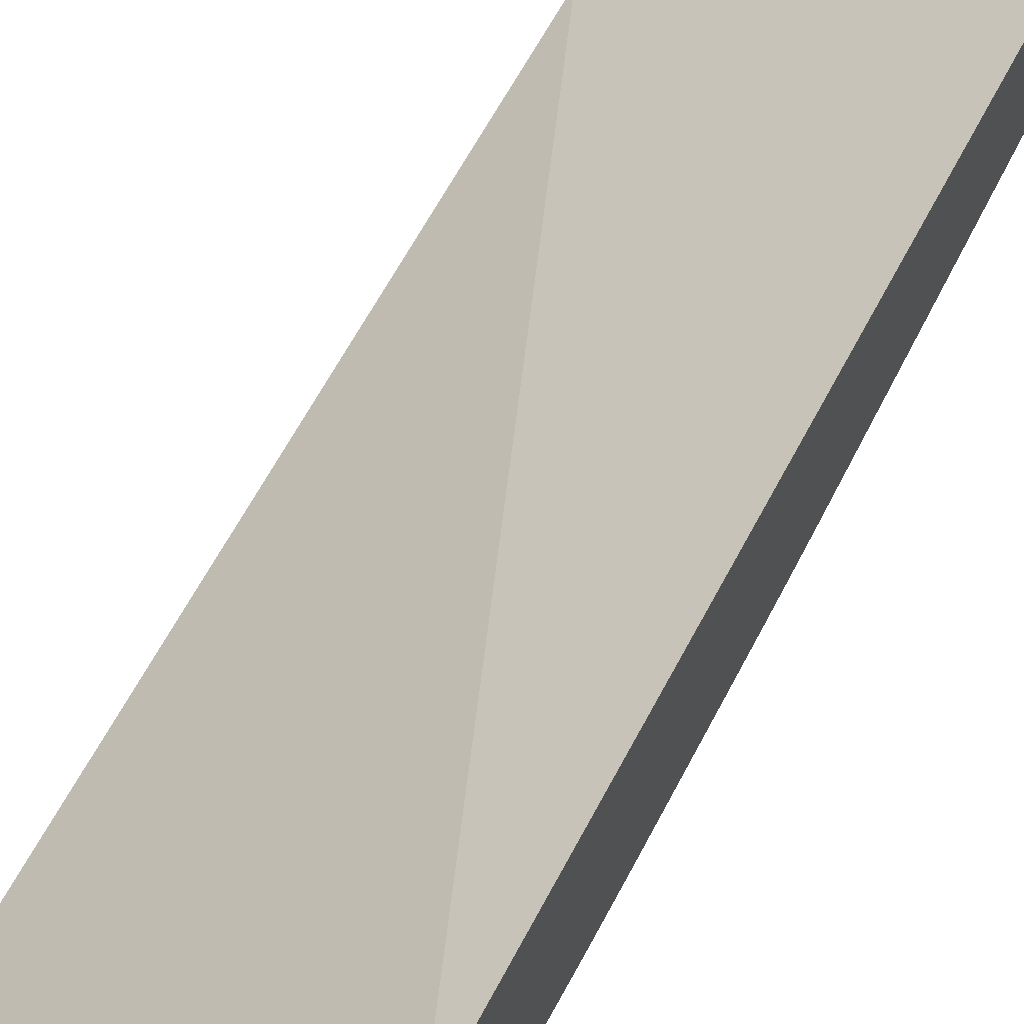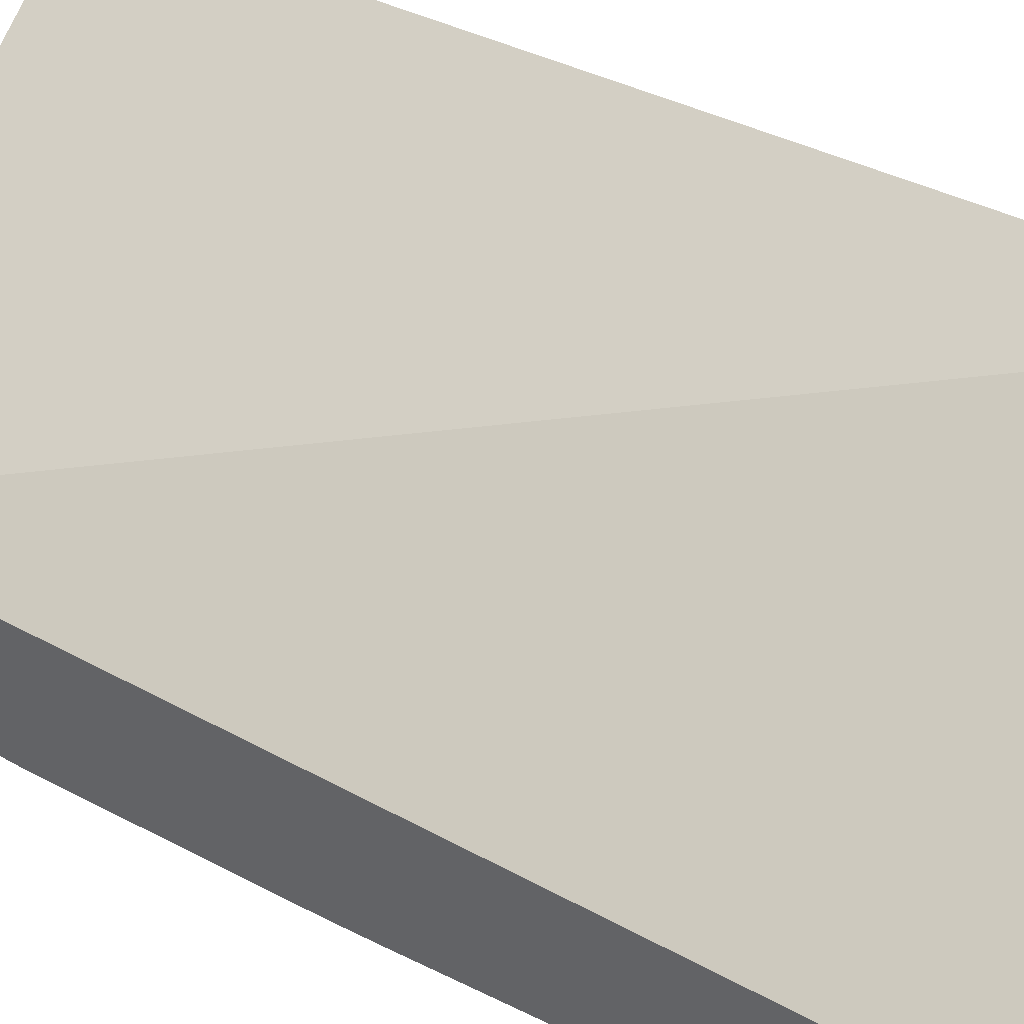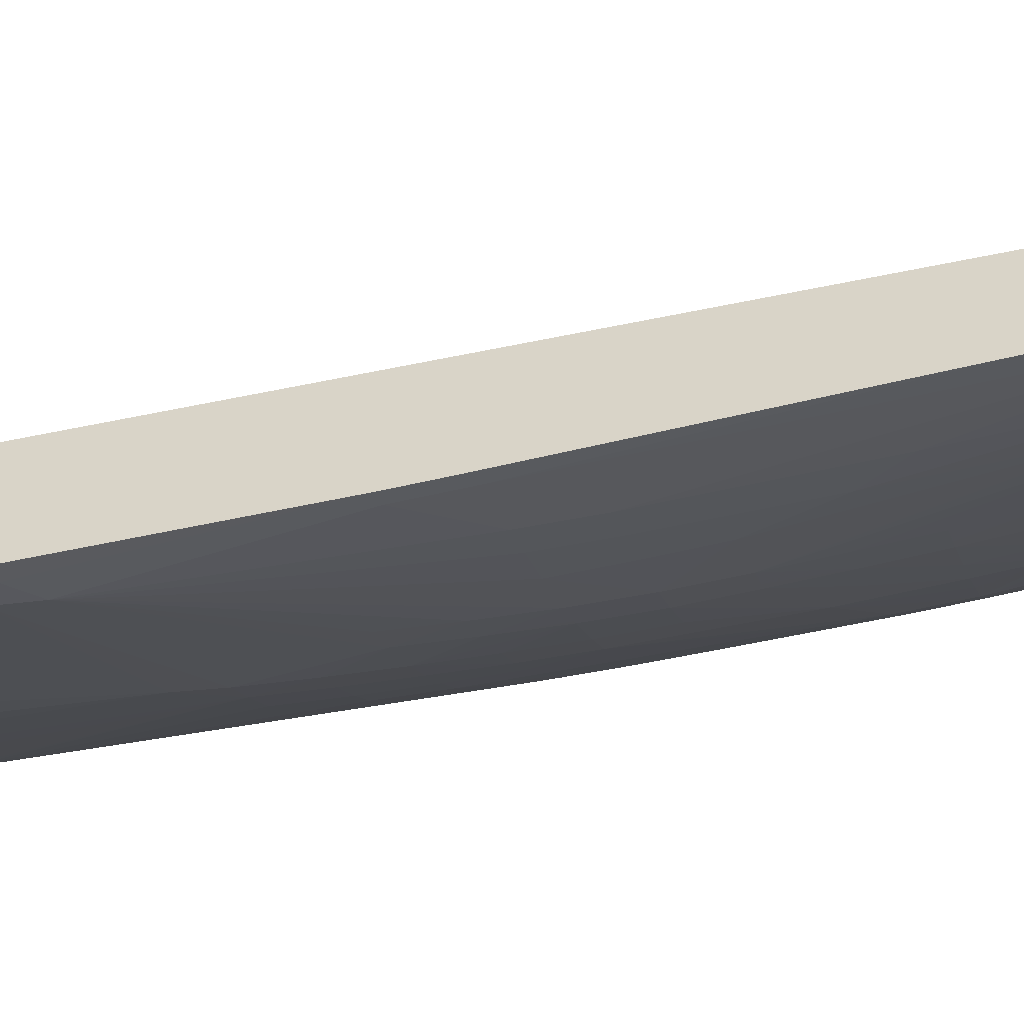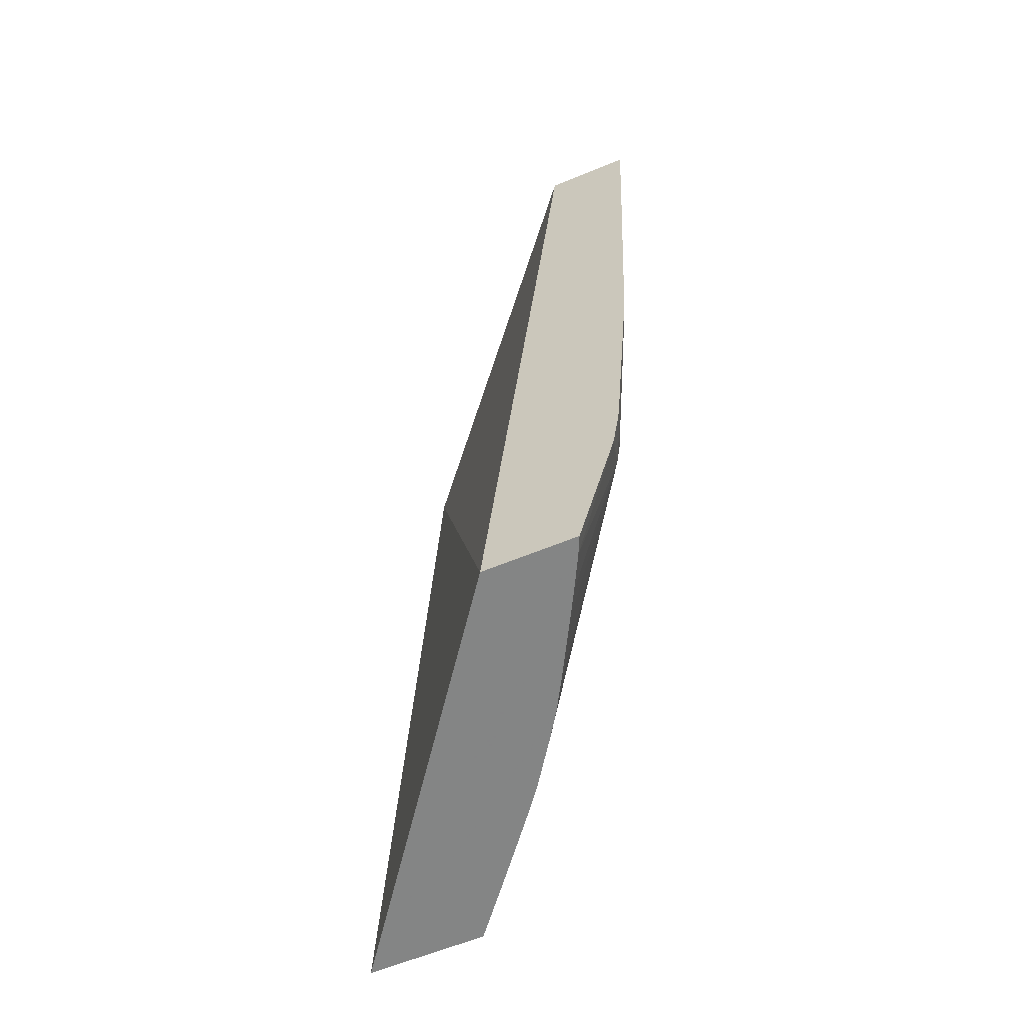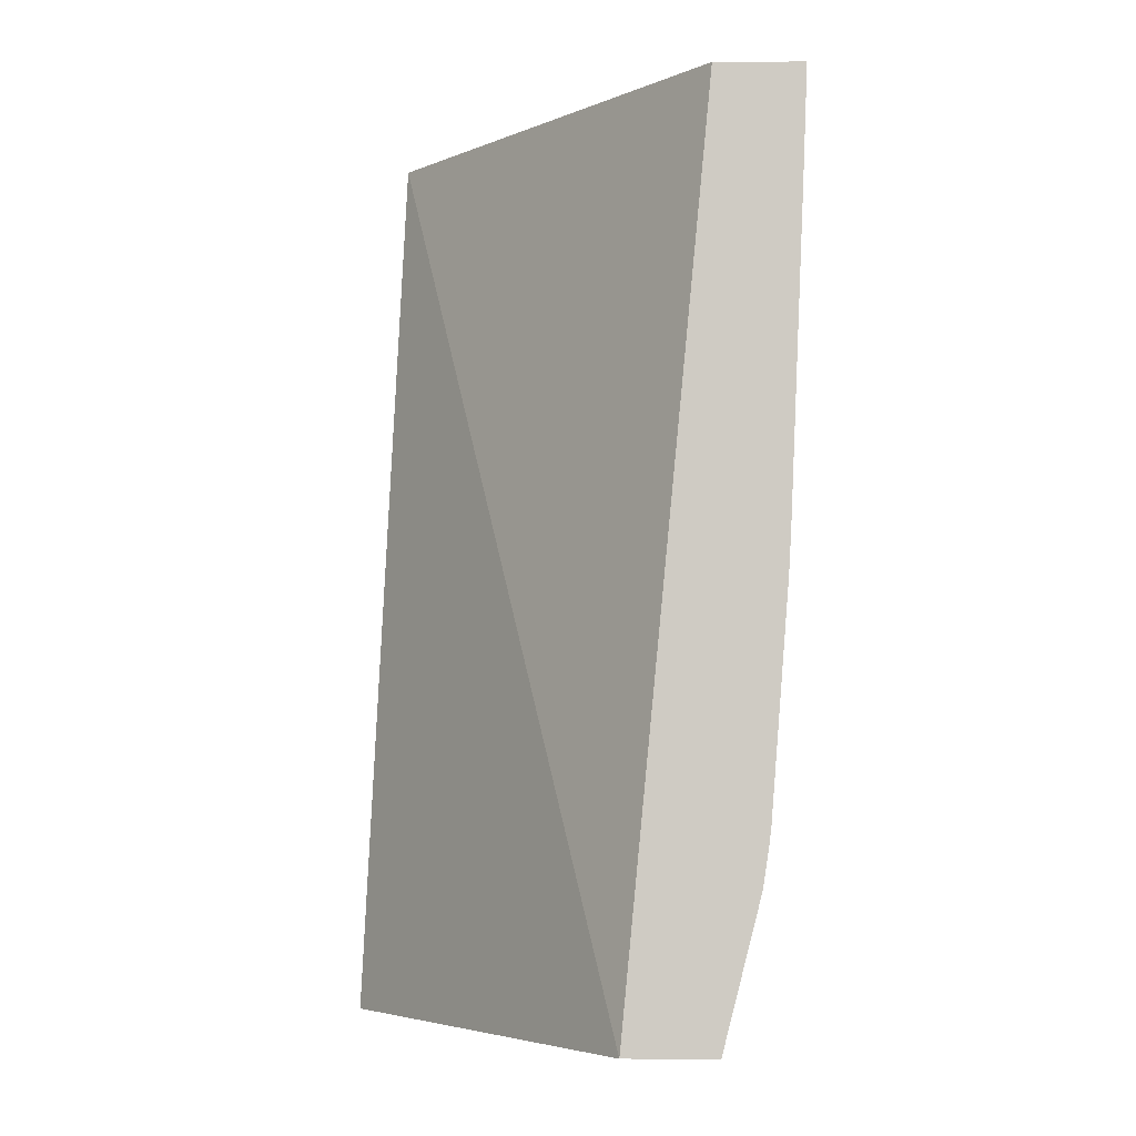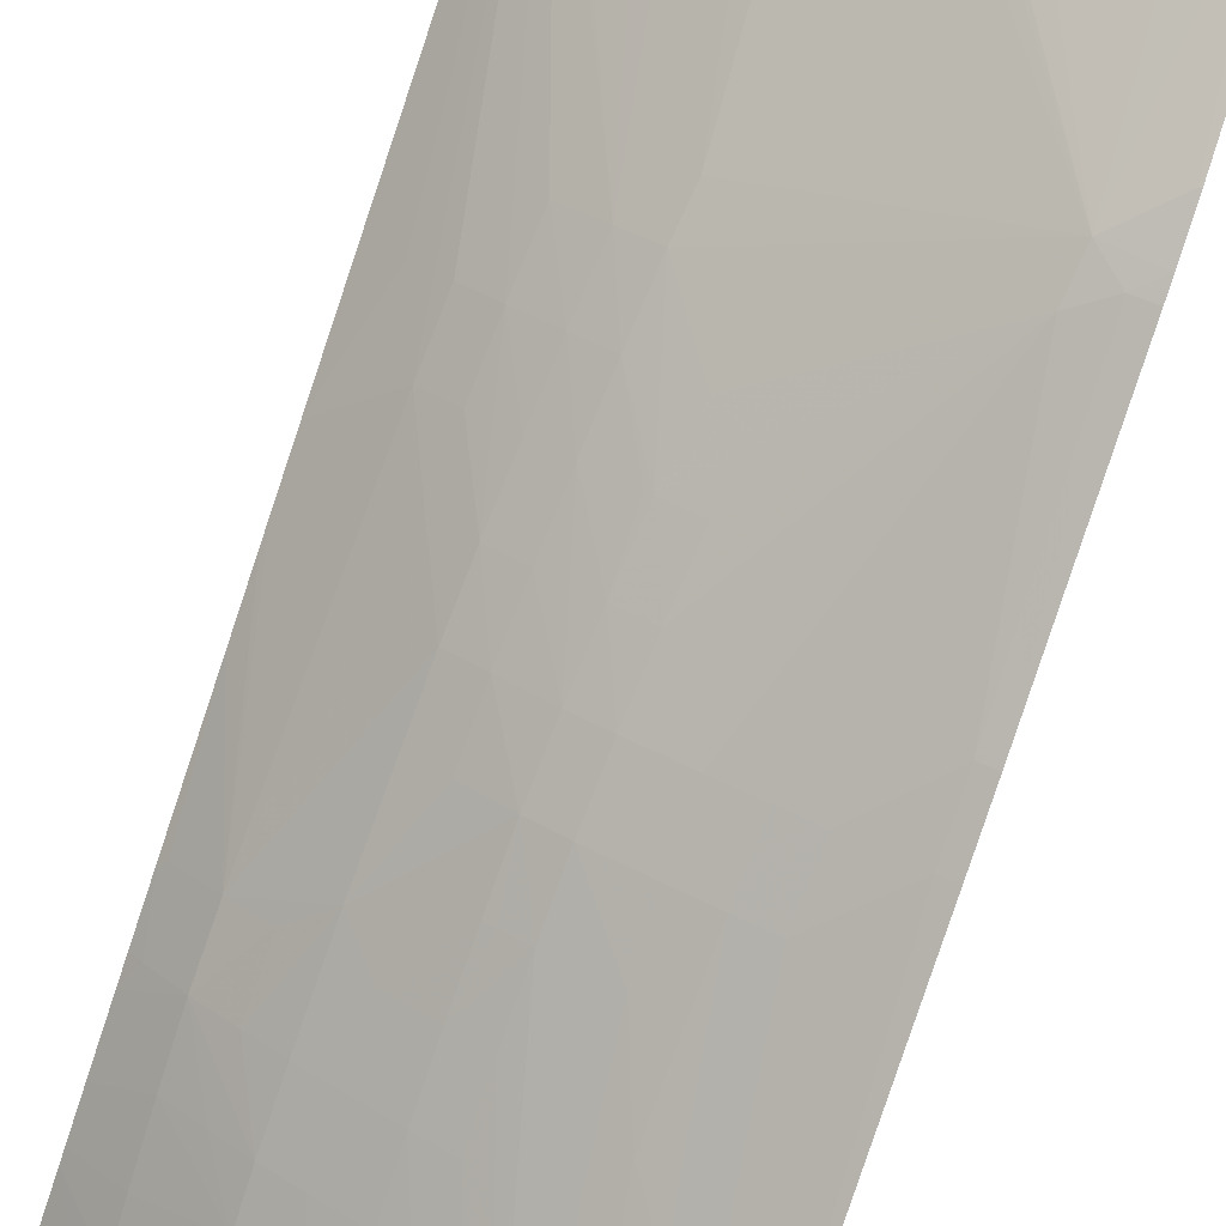
<metadata>
{"format":"obj","ext":"obj","renderer":"f3d","projection":"perspective","resolution":1024,"background":"white","views":[{"elev":55.1,"azim":-152.8,"up":"+Z"},{"elev":35.3,"azim":121.6,"up":"+Z"},{"elev":-52.4,"azim":106.7,"up":"+Z"},{"elev":-61.6,"azim":112.8,"up":"+Y"},{"elev":-5.1,"azim":90.7,"up":"+Y"},{"elev":-79.6,"azim":-18.5,"up":"+Z"}]}
</metadata>
<code>
v -0.08026 0.06236 0.03701
v -0.08026 0.06236 0.03463
v -0.07276 0.06236 0.03147
v -0.08026 0.0809 0.03609
v -0.08026 0.07004 0.03375
v -0.07971 0.06888 0.03329
v -0.07923 0.07004 0.03265
v -0.07917 0.06888 0.03271
v -0.07859 0.06888 0.03217
v -0.0785 0.06773 0.03224
v -0.07782 0.06773 0.03167
v -0.08013 0.06236 0.03452
v -0.07276 0.06236 0.02963
v -0.07276 0.0809 0.02968
v -0.08026 0.0809 0.03344
v -0.08026 0.07091 0.03365
v -0.07977 0.07004 0.03323
v -0.0787 0.07119 0.03204
v -0.07866 0.07004 0.0321
v -0.08026 0.07119 0.03362
v -0.07984 0.07119 0.03318
v -0.07942 0.07486 0.03245
v -0.07792 0.06888 0.03159
v -0.07808 0.07119 0.03146
v -0.07801 0.07004 0.03152
v -0.07734 0.06888 0.03113
v -0.07724 0.06773 0.03121
v -0.07715 0.06694 0.03128
v -0.07791 0.06236 0.03273
v -0.07864 0.06236 0.03331
v -0.07922 0.06236 0.03378
v -0.07309 0.06236 0.02978
v -0.07276 0.06529 0.02888
v -0.07276 0.0809 0.02789
v -0.07942 0.0809 0.03253
v -0.08026 0.08046 0.03339
v -0.07815 0.07234 0.03141
v -0.08026 0.07197 0.03356
v -0.07946 0.07581 0.03242
v -0.07743 0.07004 0.03105
v -0.07757 0.07234 0.03094
v -0.07751 0.07119 0.03099
v -0.07672 0.07119 0.03042
v -0.07672 0.07004 0.03055
v -0.07661 0.07004 0.03048
v -0.07356 0.06618 0.02904
v -0.07641 0.06891 0.0305
v -0.07645 0.06236 0.03168
v -0.07734 0.06236 0.03229
v -0.0734 0.06236 0.02994
v -0.0728 0.06541 0.02886
v -0.07276 0.06537 0.02886
v -0.07315 0.0809 0.02805
v -0.07276 0.07976 0.02793
v -0.07935 0.0809 0.03245
v -0.07941 0.08016 0.03246
v -0.08026 0.07953 0.03331
v -0.07824 0.07523 0.03133
v -0.0776 0.0735 0.0309
v -0.08026 0.07234 0.03353
v -0.07882 0.07581 0.03184
v -0.08026 0.0735 0.03345
v -0.08013 0.07585 0.03317
v -0.08026 0.07597 0.03331
v -0.08006 0.07697 0.03304
v -0.07948 0.07697 0.0324
v -0.07681 0.07234 0.03036
v -0.07687 0.0735 0.03032
v -0.07614 0.07119 0.03003
v -0.07672 0.07234 0.0303
v -0.07623 0.07234 0.02997
v -0.07603 0.07004 0.03011
v -0.07365 0.06695 0.02899
v -0.07312 0.06657 0.02881
v -0.07276 0.06623 0.02872
v -0.07372 0.06236 0.03011
v -0.07425 0.06236 0.0304
v -0.07539 0.06236 0.03103
v -0.07592 0.06236 0.03133
v -0.07606 0.06236 0.03142
v -0.07276 0.06541 0.02885
v -0.07419 0.07697 0.02868
v -0.07419 0.08044 0.02856
v -0.07419 0.0809 0.02855
v -0.07276 0.07894 0.02797
v -0.07276 0.07834 0.02799
v -0.07293 0.07819 0.02807
v -0.07304 0.07234 0.02836
v -0.07412 0.0735 0.02878
v -0.0782 0.0809 0.03136
v -0.07893 0.0805 0.03202
v -0.07944 0.07928 0.03243
v -0.07822 0.08044 0.03134
v -0.08026 0.07929 0.0333
v -0.07884 0.07697 0.03182
v -0.07826 0.07697 0.03131
v -0.07766 0.07581 0.03086
v -0.08026 0.07574 0.03332
v -0.08026 0.07697 0.03327
v -0.08026 0.07741 0.03326
v -0.08026 0.07813 0.03326
v -0.08005 0.07813 0.03303
v -0.07947 0.07813 0.03241
v -0.07885 0.07813 0.03183
v -0.07827 0.07813 0.0313
v -0.07689 0.07466 0.03031
v -0.07672 0.07466 0.03019
v -0.07632 0.07466 0.02991
v -0.07629 0.0735 0.02993
v -0.07535 0.07234 0.02947
v -0.07464 0.07234 0.02909
v -0.07406 0.07234 0.02881
v -0.07304 0.07119 0.02842
v -0.07276 0.06657 0.02868
v -0.07276 0.07119 0.02832
v -0.07479 0.07613 0.02901
v -0.0747 0.0735 0.02906
v -0.07486 0.07928 0.02896
v -0.07489 0.0809 0.02894
v -0.07489 0.08044 0.02894
v -0.07276 0.07234 0.02826
v -0.07276 0.07204 0.02827
v -0.07762 0.0809 0.03089
v -0.07826 0.07899 0.03131
v -0.08026 0.07851 0.03327
v -0.07766 0.07697 0.03084
v -0.07691 0.07581 0.03029
v -0.07766 0.07813 0.03084
v -0.07689 0.0809 0.03031
v -0.07535 0.07466 0.02936
v -0.07672 0.07581 0.03017
v -0.07633 0.07581 0.02991
v -0.07535 0.0735 0.0294
v -0.07547 0.0809 0.02932
v -0.07634 0.07697 0.0299
v -0.07692 0.07697 0.03029
v -0.07672 0.07697 0.03015
v -0.07691 0.07813 0.03029
v -0.07631 0.0809 0.0299
f 1 2 12
f 1 12 31
f 1 31 30
f 1 30 29
f 1 29 49
f 1 49 48
f 1 48 80
f 1 80 79
f 1 79 78
f 1 78 77
f 1 77 76
f 1 76 50
f 1 50 32
f 1 32 13
f 1 13 3
f 1 3 4
f 1 4 15
f 1 15 36
f 1 36 57
f 1 57 94
f 1 94 125
f 1 125 101
f 1 101 100
f 1 100 99
f 1 99 64
f 1 64 98
f 1 98 62
f 1 62 60
f 1 60 38
f 1 38 20
f 1 20 16
f 1 16 5
f 1 5 2
f 2 5 6
f 2 6 7
f 2 7 8
f 2 8 9
f 2 9 10
f 2 10 11
f 2 11 12
f 3 13 33
f 3 33 52
f 3 52 81
f 3 81 75
f 3 75 114
f 3 114 115
f 3 115 122
f 3 122 121
f 3 121 86
f 3 86 85
f 3 85 54
f 3 54 34
f 3 34 14
f 3 14 4
f 4 14 34
f 4 34 53
f 4 53 84
f 4 84 119
f 4 119 134
f 4 134 139
f 4 139 129
f 4 129 123
f 4 123 90
f 4 90 55
f 4 55 35
f 4 35 15
f 5 16 6
f 6 16 17
f 6 17 7
f 7 18 19
f 7 19 8
f 7 17 16
f 7 16 20
f 7 20 21
f 7 21 22
f 7 22 18
f 8 19 9
f 9 23 10
f 9 19 24
f 9 24 25
f 9 25 23
f 10 23 11
f 11 23 26
f 11 26 27
f 11 27 28
f 11 28 29
f 11 29 30
f 11 30 31
f 11 31 12
f 13 32 33
f 15 35 36
f 18 37 19
f 18 22 37
f 19 37 24
f 20 38 21
f 21 38 22
f 22 39 37
f 22 38 39
f 23 25 40
f 23 40 26
f 24 37 41
f 24 41 42
f 24 42 40
f 24 40 25
f 26 40 43
f 26 43 44
f 26 44 45
f 26 45 27
f 27 46 28
f 27 45 47
f 27 47 46
f 28 46 48
f 28 48 49
f 28 49 29
f 32 50 46
f 32 46 51
f 32 51 33
f 33 51 52
f 34 54 53
f 35 55 56
f 35 56 57
f 35 57 36
f 37 39 58
f 37 58 59
f 37 59 41
f 38 60 39
f 39 61 58
f 39 60 62
f 39 62 63
f 39 63 64
f 39 64 65
f 39 65 66
f 39 66 61
f 40 42 67
f 40 67 43
f 41 67 42
f 41 59 68
f 41 68 67
f 43 69 45
f 43 45 44
f 43 67 70
f 43 70 71
f 43 71 69
f 45 69 72
f 45 72 73
f 45 73 47
f 46 47 73
f 46 73 74
f 46 74 75
f 46 75 51
f 46 50 76
f 46 76 77
f 46 77 78
f 46 78 79
f 46 79 80
f 46 80 48
f 51 75 81
f 51 81 52
f 53 82 83
f 53 83 84
f 53 54 85
f 53 85 86
f 53 86 87
f 53 87 88
f 53 88 89
f 53 89 82
f 55 90 91
f 55 91 56
f 56 92 57
f 56 91 93
f 56 93 92
f 57 92 94
f 58 61 95
f 58 95 96
f 58 96 97
f 58 97 68
f 58 68 59
f 61 66 95
f 62 98 63
f 63 98 64
f 64 99 65
f 65 99 100
f 65 100 66
f 66 100 101
f 66 101 102
f 66 102 103
f 66 103 104
f 66 104 105
f 66 105 95
f 67 68 70
f 68 97 106
f 68 106 107
f 68 107 108
f 68 108 109
f 68 109 70
f 69 71 73
f 69 73 72
f 70 109 71
f 71 110 73
f 71 109 110
f 73 110 111
f 73 111 112
f 73 112 113
f 73 113 74
f 74 114 75
f 74 113 115
f 74 115 114
f 82 116 83
f 82 89 117
f 82 117 116
f 83 118 84
f 83 116 118
f 84 118 120
f 84 120 119
f 86 121 88
f 86 88 87
f 88 122 113
f 88 113 112
f 88 112 89
f 88 121 122
f 89 112 111
f 89 111 117
f 90 123 93
f 90 93 91
f 92 93 124
f 92 124 103
f 92 103 94
f 93 123 124
f 94 103 125
f 95 105 96
f 96 126 97
f 96 105 126
f 97 127 106
f 97 126 127
f 101 125 102
f 102 125 103
f 103 124 104
f 104 124 105
f 105 128 126
f 105 124 129
f 105 129 128
f 106 127 107
f 107 127 108
f 108 130 109
f 108 127 131
f 108 131 132
f 108 132 120
f 108 120 118
f 108 118 130
f 109 130 133
f 109 133 110
f 110 133 111
f 111 133 117
f 113 122 115
f 116 117 133
f 116 133 130
f 116 130 118
f 119 120 135
f 119 135 134
f 120 132 135
f 123 129 124
f 126 136 127
f 126 128 136
f 127 136 137
f 127 137 131
f 128 129 138
f 128 138 136
f 129 139 138
f 131 137 132
f 132 137 135
f 134 135 137
f 134 137 136
f 134 136 138
f 134 138 139

</code>
